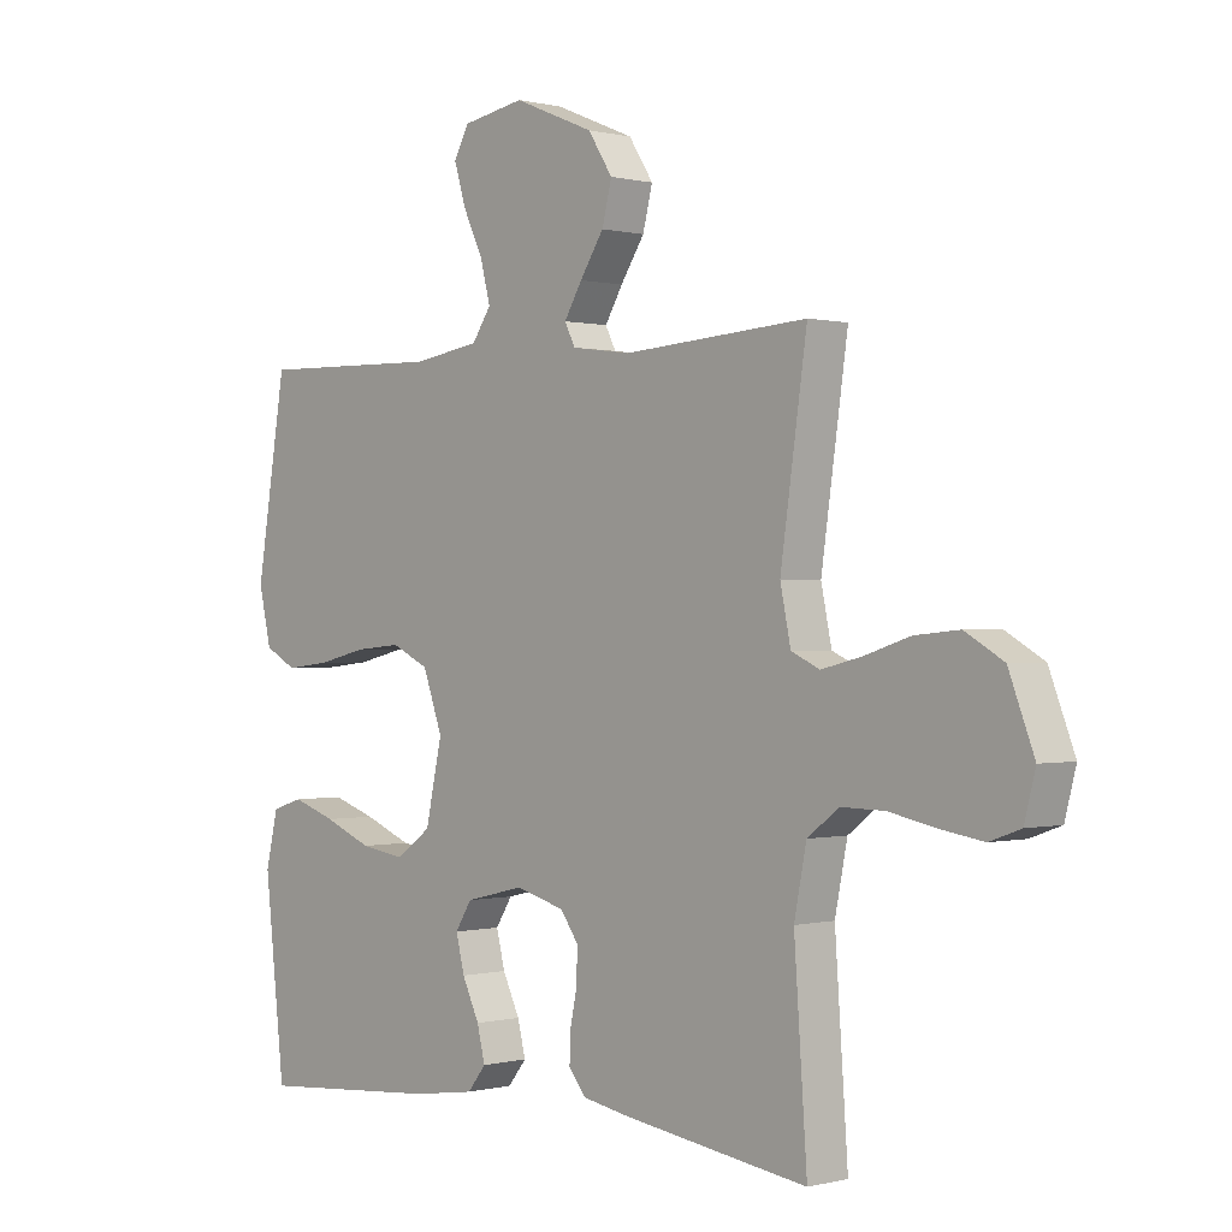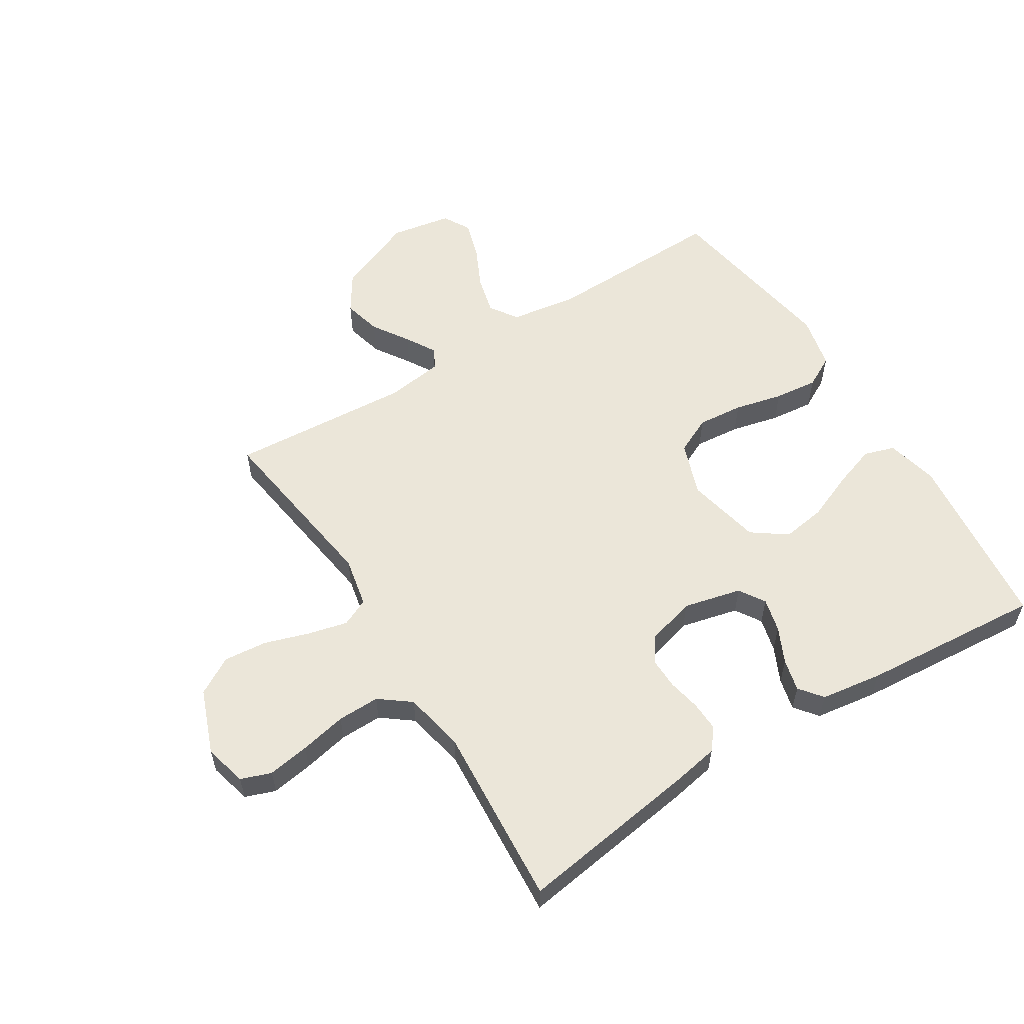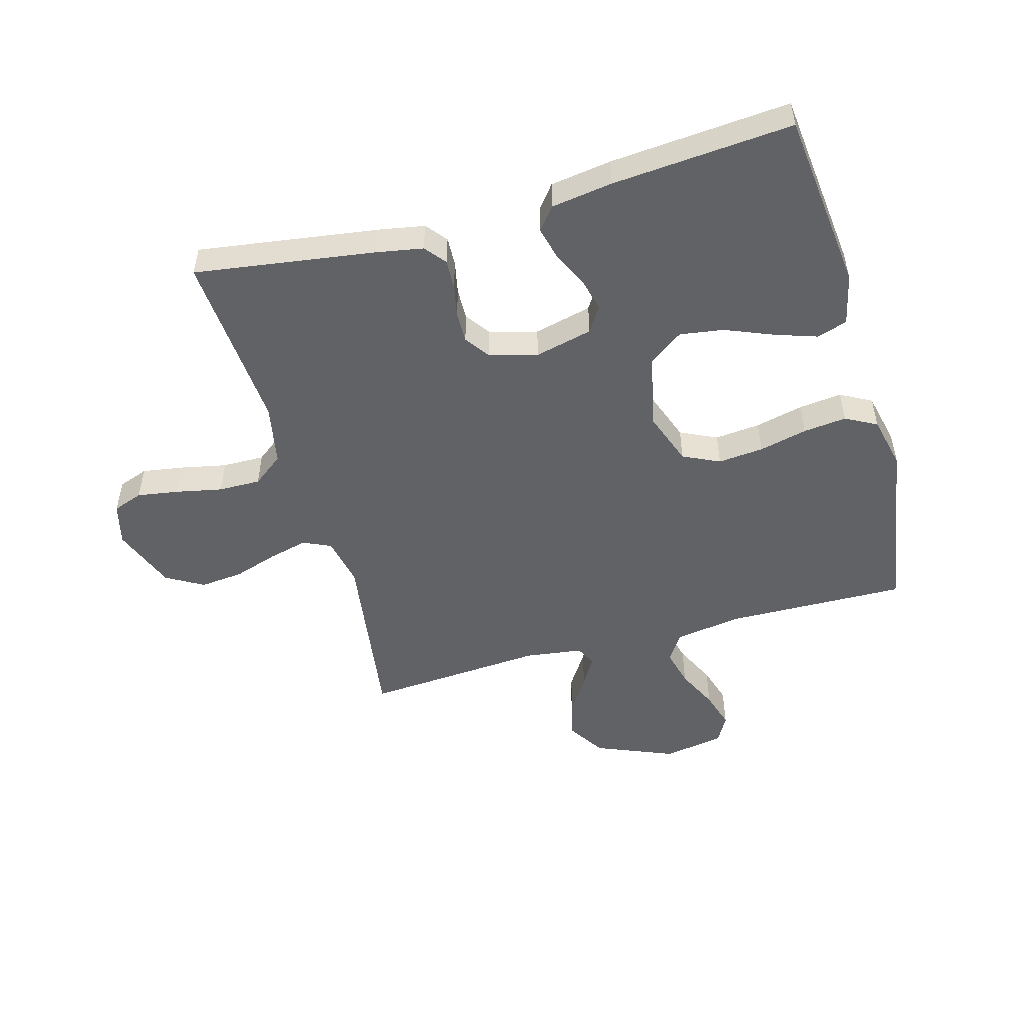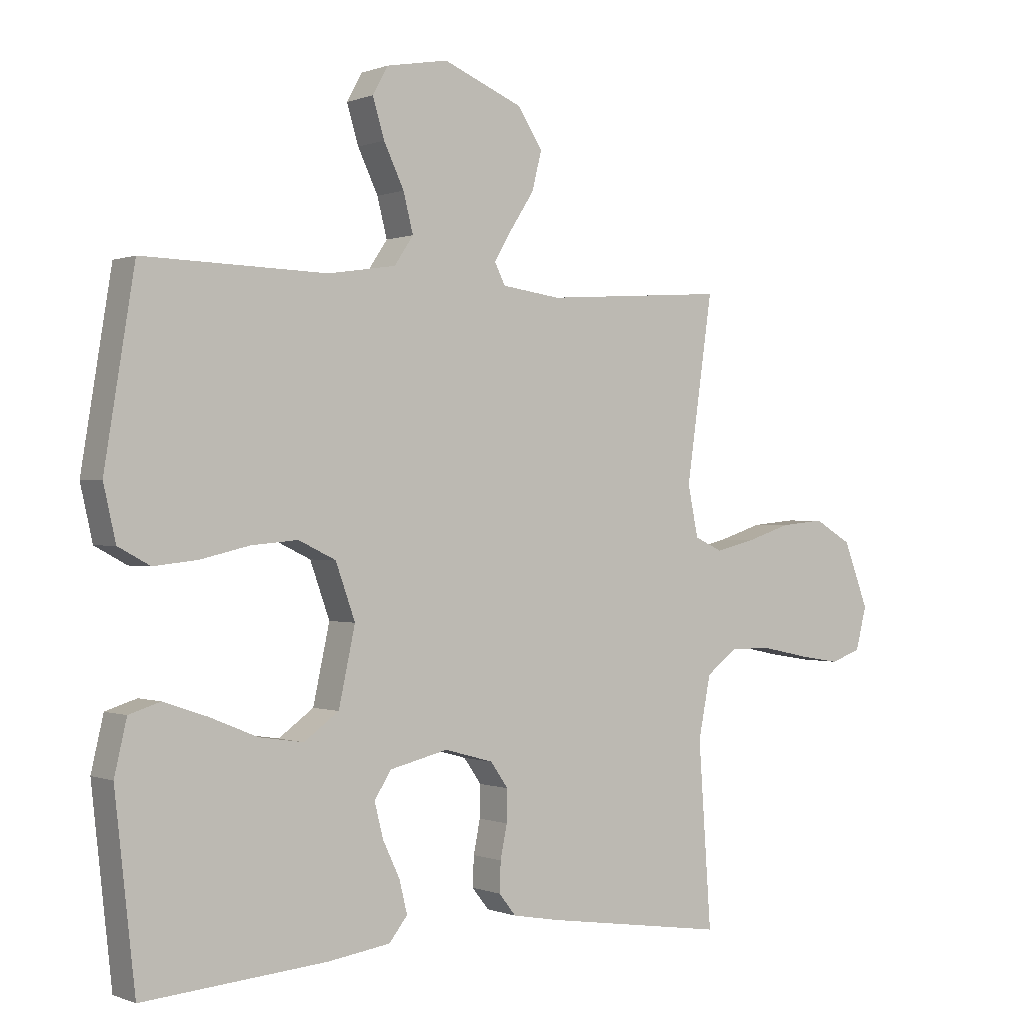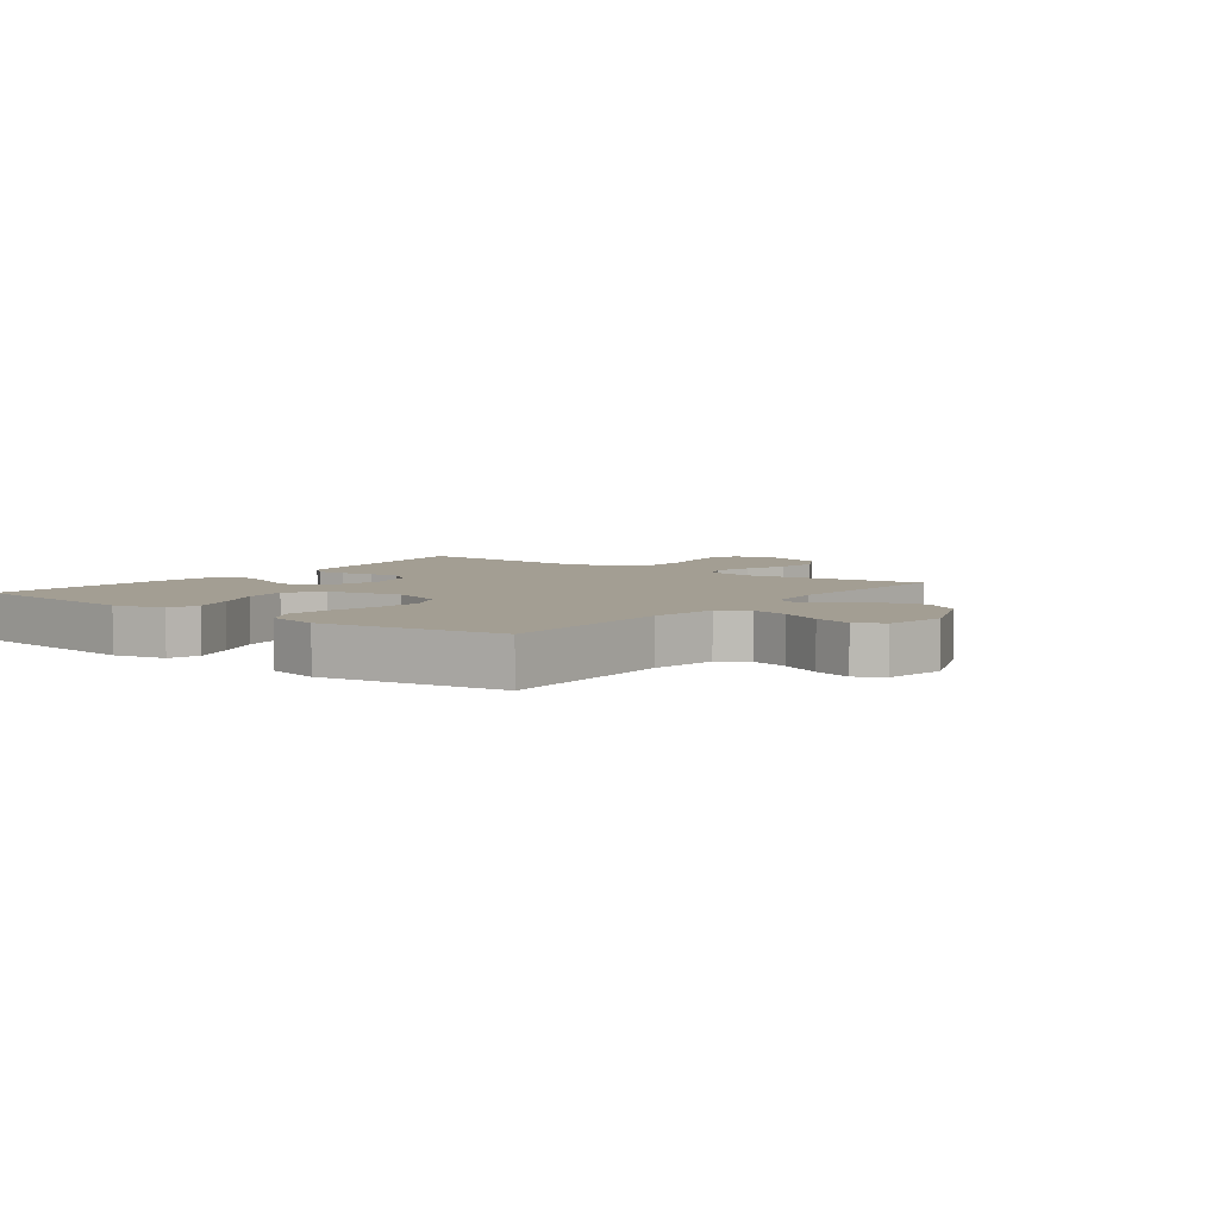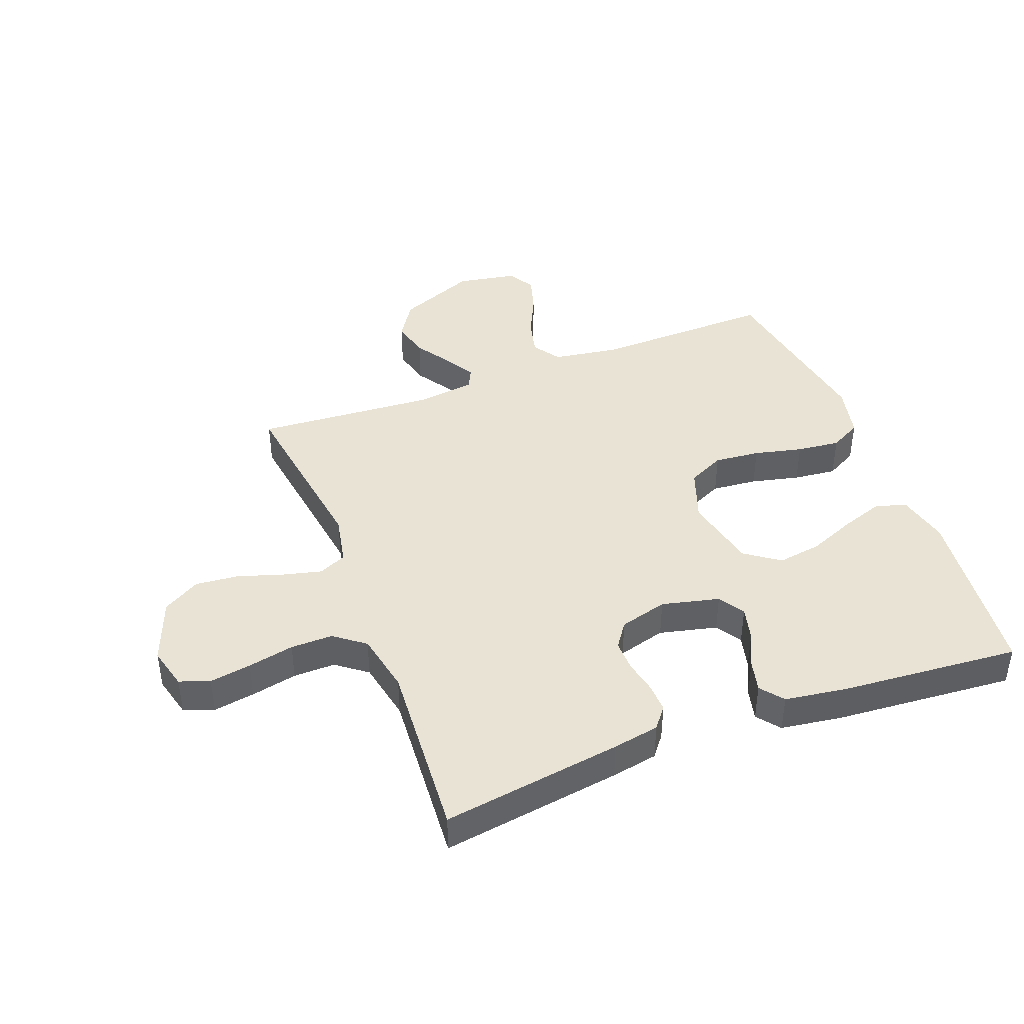
<metadata>
{"format":"obj","ext":"obj","renderer":"f3d","projection":"perspective","resolution":1024,"background":"white","views":[{"elev":0.1,"azim":46.6,"up":"+Z"},{"elev":57.2,"azim":148.0,"up":"+Y"},{"elev":-50.7,"azim":-164.3,"up":"+Y"},{"elev":0.0,"azim":-35.5,"up":"+Z"},{"elev":5.2,"azim":-52.7,"up":"+Y"},{"elev":42.3,"azim":159.1,"up":"+Y"}]}
</metadata>
<code>
v -0.5 0.07 -0.5
v -0.533 0.07 -0.2
v -0.513 0.07 -0.114
v -0.462 0.07 -0.098
v -0.391 0.07 -0.122
v -0.313 0.07 -0.154
v -0.24 0.07 -0.165
v -0.183 0.07 -0.124
v -0.156 0.07 0
v -0.188 0.07 0.089
v -0.249 0.07 0.118
v -0.325 0.07 0.111
v -0.405 0.07 0.092
v -0.477 0.07 0.084
v -0.529 0.07 0.112
v -0.549 0.07 0.2
v -0.5 0.07 0.5
v -0.2 0.07 0.493
v -0.089 0.07 0.51
v -0.058 0.07 0.556
v -0.074 0.07 0.619
v -0.107 0.07 0.688
v -0.126 0.07 0.751
v -0.101 0.07 0.796
v 0 0.07 0.814
v 0.131 0.07 0.76
v 0.171 0.07 0.698
v 0.155 0.07 0.635
v 0.116 0.07 0.575
v 0.087 0.07 0.526
v 0.104 0.07 0.492
v 0.2 0.07 0.479
v 0.5 0.07 0.5
v 0.457 0.07 0.2
v 0.474 0.07 0.117
v 0.52 0.07 0.096
v 0.585 0.07 0.112
v 0.659 0.07 0.136
v 0.731 0.07 0.143
v 0.793 0.07 0.107
v 0.834 0.07 0
v 0.816 0.07 -0.07
v 0.766 0.07 -0.088
v 0.697 0.07 -0.077
v 0.62 0.07 -0.061
v 0.55 0.07 -0.06
v 0.499 0.07 -0.099
v 0.479 0.07 -0.2
v 0.5 0.07 -0.5
v 0.2 0.07 -0.456
v 0.123 0.07 -0.442
v 0.095 0.07 -0.407
v 0.097 0.07 -0.358
v 0.108 0.07 -0.304
v 0.109 0.07 -0.252
v 0.08 0.07 -0.211
v 0 0.07 -0.189
v -0.096 0.07 -0.212
v -0.123 0.07 -0.255
v -0.109 0.07 -0.311
v -0.081 0.07 -0.37
v -0.068 0.07 -0.423
v -0.098 0.07 -0.461
v -0.2 0.07 -0.476
v -0.5 0 -0.5
v -0.533 0 -0.2
v -0.513 0 -0.114
v -0.462 0 -0.098
v -0.391 0 -0.122
v -0.313 0 -0.154
v -0.24 0 -0.165
v -0.183 0 -0.124
v -0.156 0 0
v -0.188 0 0.089
v -0.249 0 0.118
v -0.325 0 0.111
v -0.405 0 0.092
v -0.477 0 0.084
v -0.529 0 0.112
v -0.549 0 0.2
v -0.5 0 0.5
v -0.2 0 0.493
v -0.089 0 0.51
v -0.058 0 0.556
v -0.074 0 0.619
v -0.107 0 0.688
v -0.126 0 0.751
v -0.101 0 0.796
v 0 0 0.814
v 0.131 0 0.76
v 0.171 0 0.698
v 0.155 0 0.635
v 0.116 0 0.575
v 0.087 0 0.526
v 0.104 0 0.492
v 0.2 0 0.479
v 0.5 0 0.5
v 0.457 0 0.2
v 0.474 0 0.117
v 0.52 0 0.096
v 0.585 0 0.112
v 0.659 0 0.136
v 0.731 0 0.143
v 0.793 0 0.107
v 0.834 0 0
v 0.816 0 -0.07
v 0.766 0 -0.088
v 0.697 0 -0.077
v 0.62 0 -0.061
v 0.55 0 -0.06
v 0.499 0 -0.099
v 0.479 0 -0.2
v 0.5 0 -0.5
v 0.2 0 -0.456
v 0.123 0 -0.442
v 0.095 0 -0.407
v 0.097 0 -0.358
v 0.108 0 -0.304
v 0.109 0 -0.252
v 0.08 0 -0.211
v 0 0 -0.189
v -0.096 0 -0.212
v -0.123 0 -0.255
v -0.109 0 -0.311
v -0.081 0 -0.37
v -0.068 0 -0.423
v -0.098 0 -0.461
v -0.2 0 -0.476
f 60 61 62 63
f 59 60 63 64
f 51 52 53 54
f 51 54 55
f 48 49 50 51
f 47 48 51 55
f 46 47 55 56
f 42 43 44 45
f 40 41 42 45
f 40 45 46
f 37 38 39 40
f 36 37 40 46
f 35 36 46 56
f 32 33 34
f 31 32 34 35
f 26 27 28 29
f 26 29 30
f 25 26 30
f 24 25 30
f 21 22 23 24
f 20 21 24 30
f 19 20 30 31
f 15 16 17 18
f 12 13 14 15
f 11 12 15 18
f 10 11 18 19
f 3 4 5 6
f 1 2 3 6
f 59 64 1 6
f 58 59 6 7
f 57 58 7 8
f 56 57 8 9
f 19 31 35 56
f 9 10 19 56
f 127 126 125 124
f 128 127 124 123
f 118 117 116 115
f 119 118 115
f 115 114 113 112
f 119 115 112 111
f 120 119 111 110
f 109 108 107 106
f 109 106 105 104
f 110 109 104
f 104 103 102 101
f 110 104 101 100
f 120 110 100 99
f 98 97 96
f 99 98 96 95
f 93 92 91 90
f 94 93 90
f 94 90 89
f 94 89 88
f 88 87 86 85
f 94 88 85 84
f 95 94 84 83
f 82 81 80 79
f 79 78 77 76
f 82 79 76 75
f 83 82 75 74
f 70 69 68 67
f 70 67 66 65
f 70 65 128 123
f 71 70 123 122
f 72 71 122 121
f 73 72 121 120
f 120 99 95 83
f 120 83 74 73
f 1 65 66 2
f 2 66 67 3
f 3 67 68 4
f 4 68 69 5
f 5 69 70 6
f 6 70 71 7
f 7 71 72 8
f 8 72 73 9
f 9 73 74 10
f 10 74 75 11
f 11 75 76 12
f 12 76 77 13
f 13 77 78 14
f 14 78 79 15
f 15 79 80 16
f 16 80 81 17
f 17 81 82 18
f 18 82 83 19
f 19 83 84 20
f 20 84 85 21
f 21 85 86 22
f 22 86 87 23
f 23 87 88 24
f 24 88 89 25
f 25 89 90 26
f 26 90 91 27
f 27 91 92 28
f 28 92 93 29
f 29 93 94 30
f 30 94 95 31
f 31 95 96 32
f 32 96 97 33
f 33 97 98 34
f 34 98 99 35
f 35 99 100 36
f 36 100 101 37
f 37 101 102 38
f 38 102 103 39
f 39 103 104 40
f 40 104 105 41
f 41 105 106 42
f 42 106 107 43
f 43 107 108 44
f 44 108 109 45
f 45 109 110 46
f 46 110 111 47
f 47 111 112 48
f 48 112 113 49
f 49 113 114 50
f 50 114 115 51
f 51 115 116 52
f 52 116 117 53
f 53 117 118 54
f 54 118 119 55
f 55 119 120 56
f 56 120 121 57
f 57 121 122 58
f 58 122 123 59
f 59 123 124 60
f 60 124 125 61
f 61 125 126 62
f 62 126 127 63
f 63 127 128 64
f 64 128 65 1

</code>
